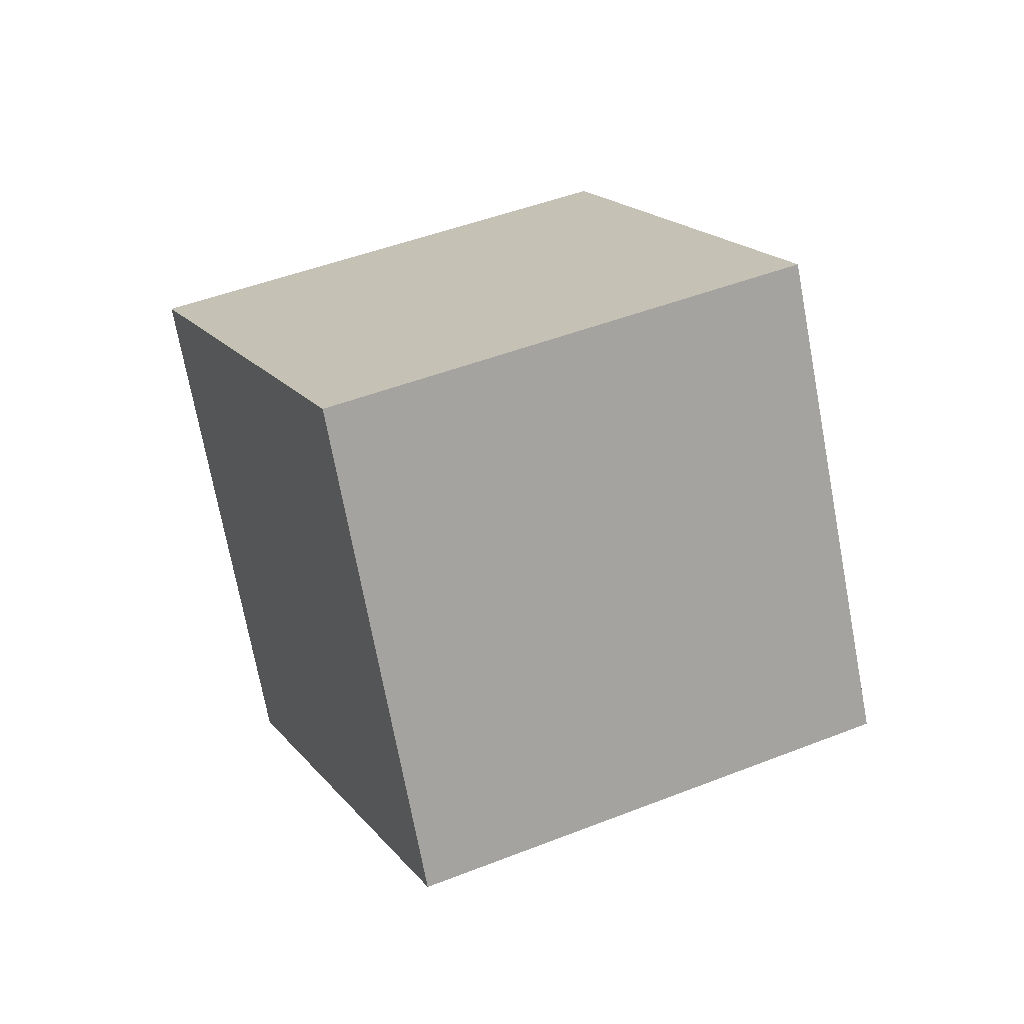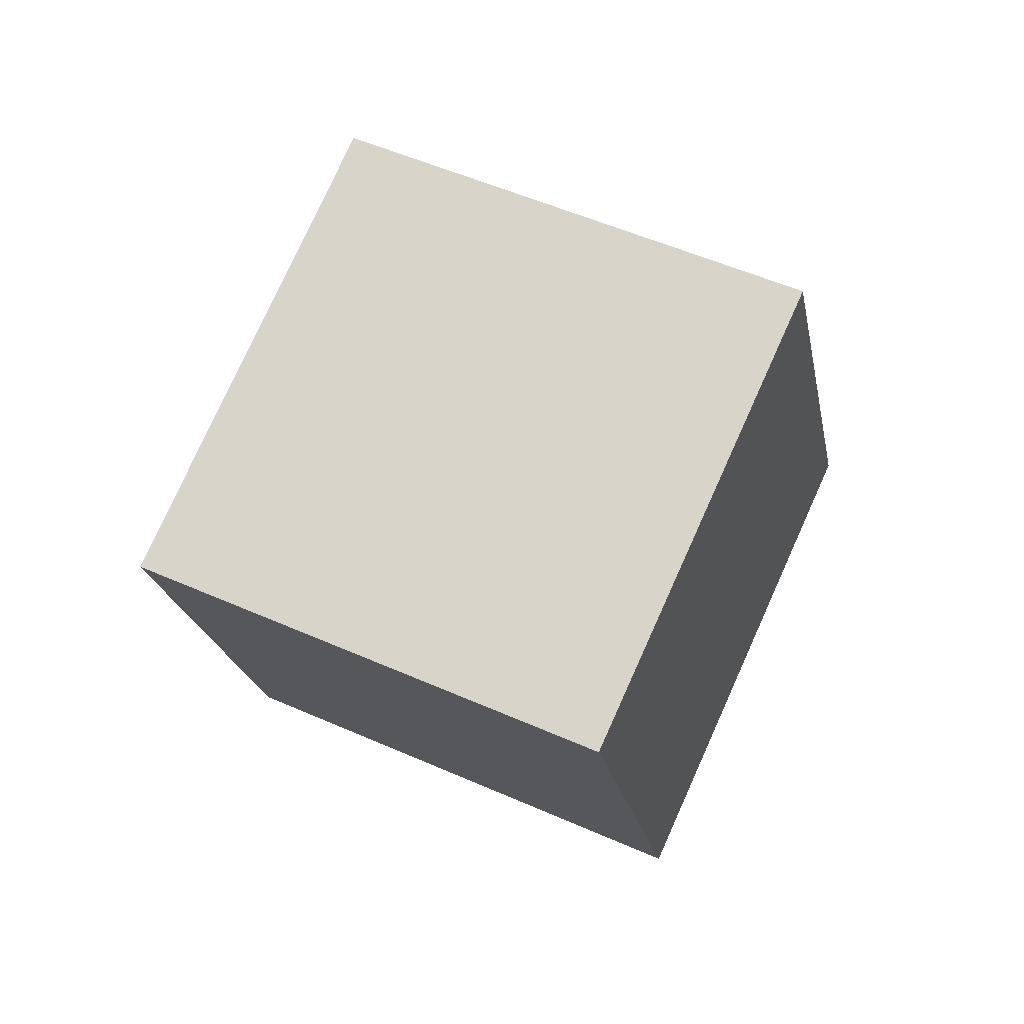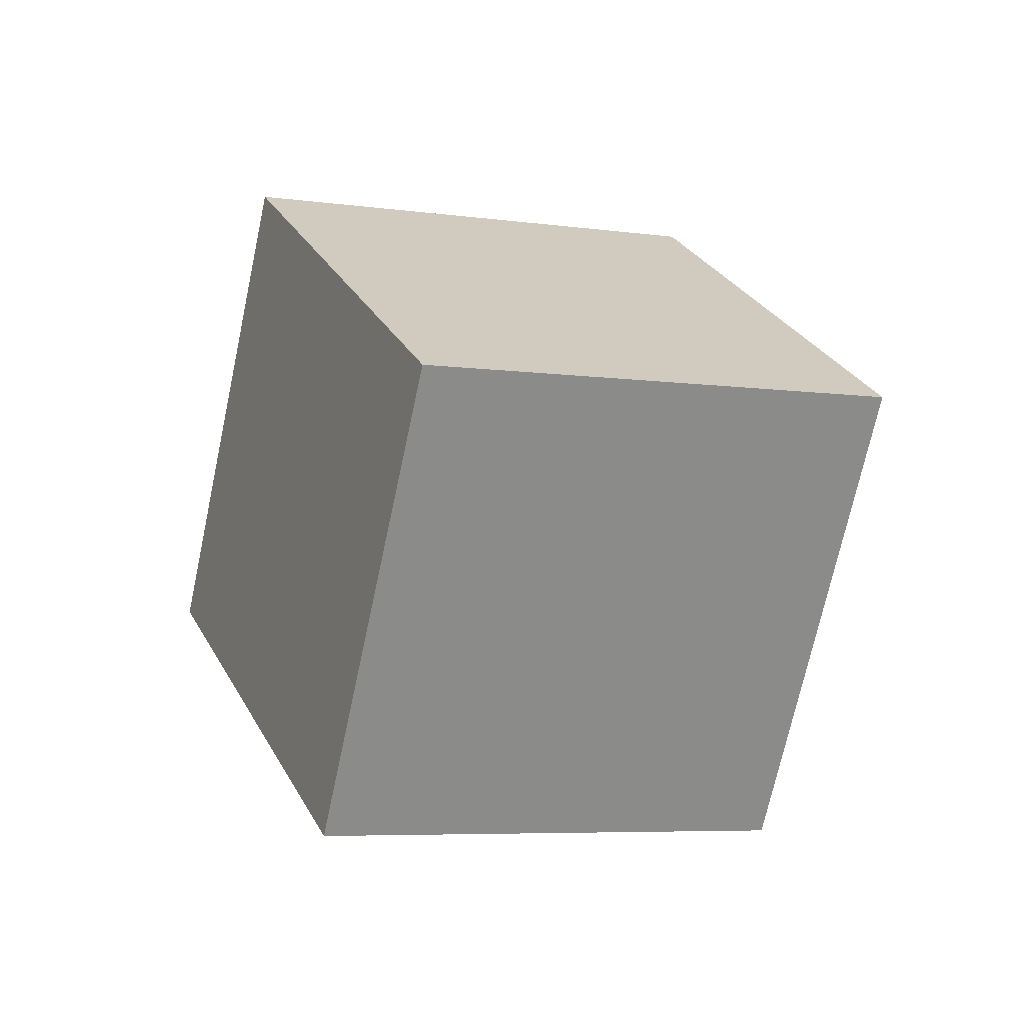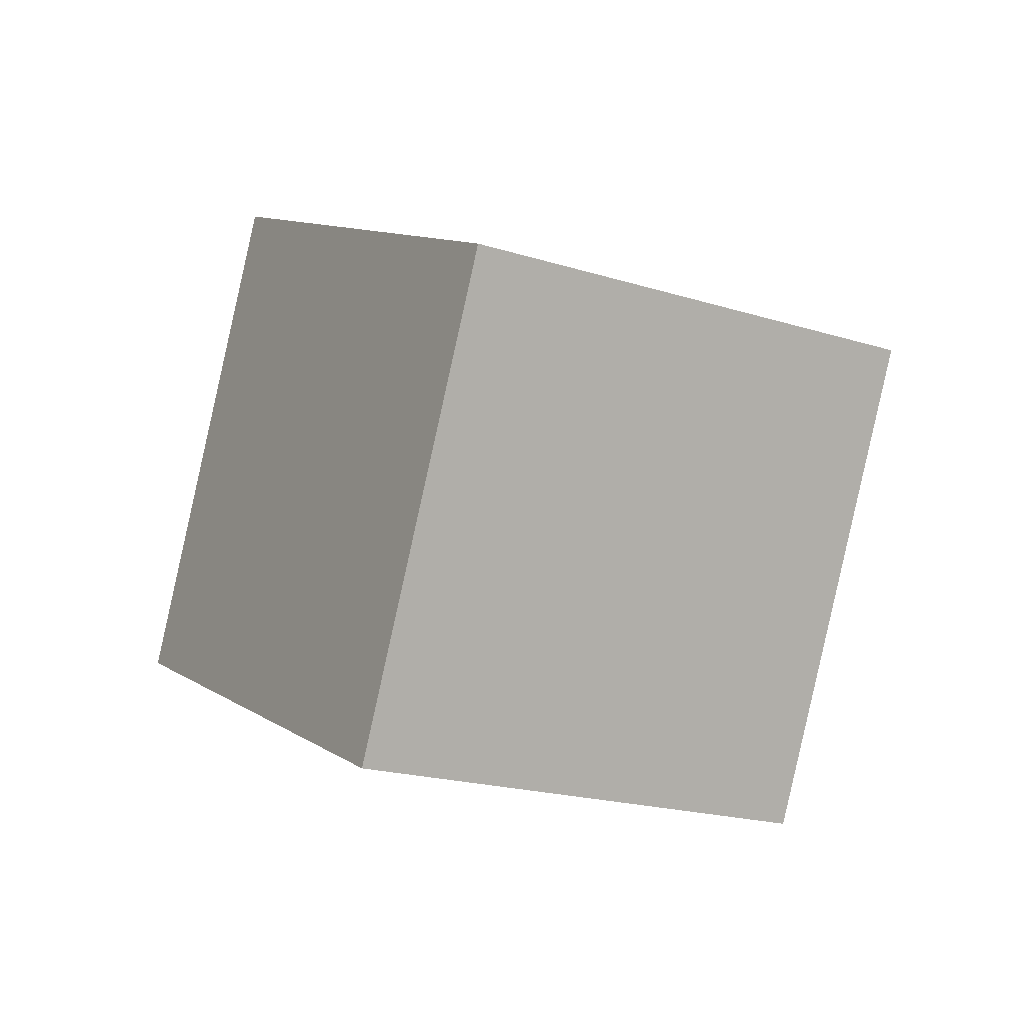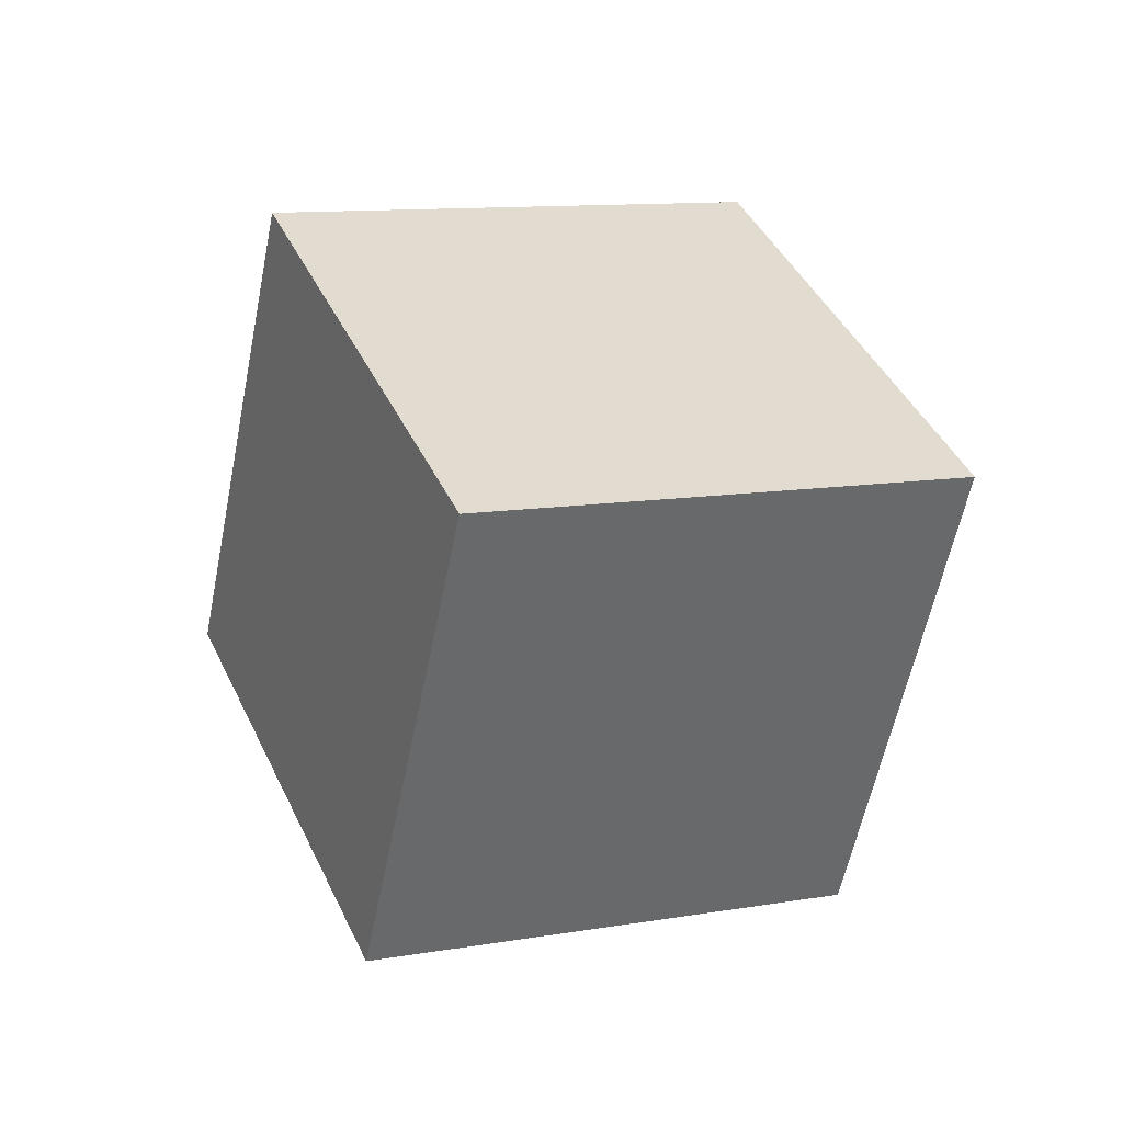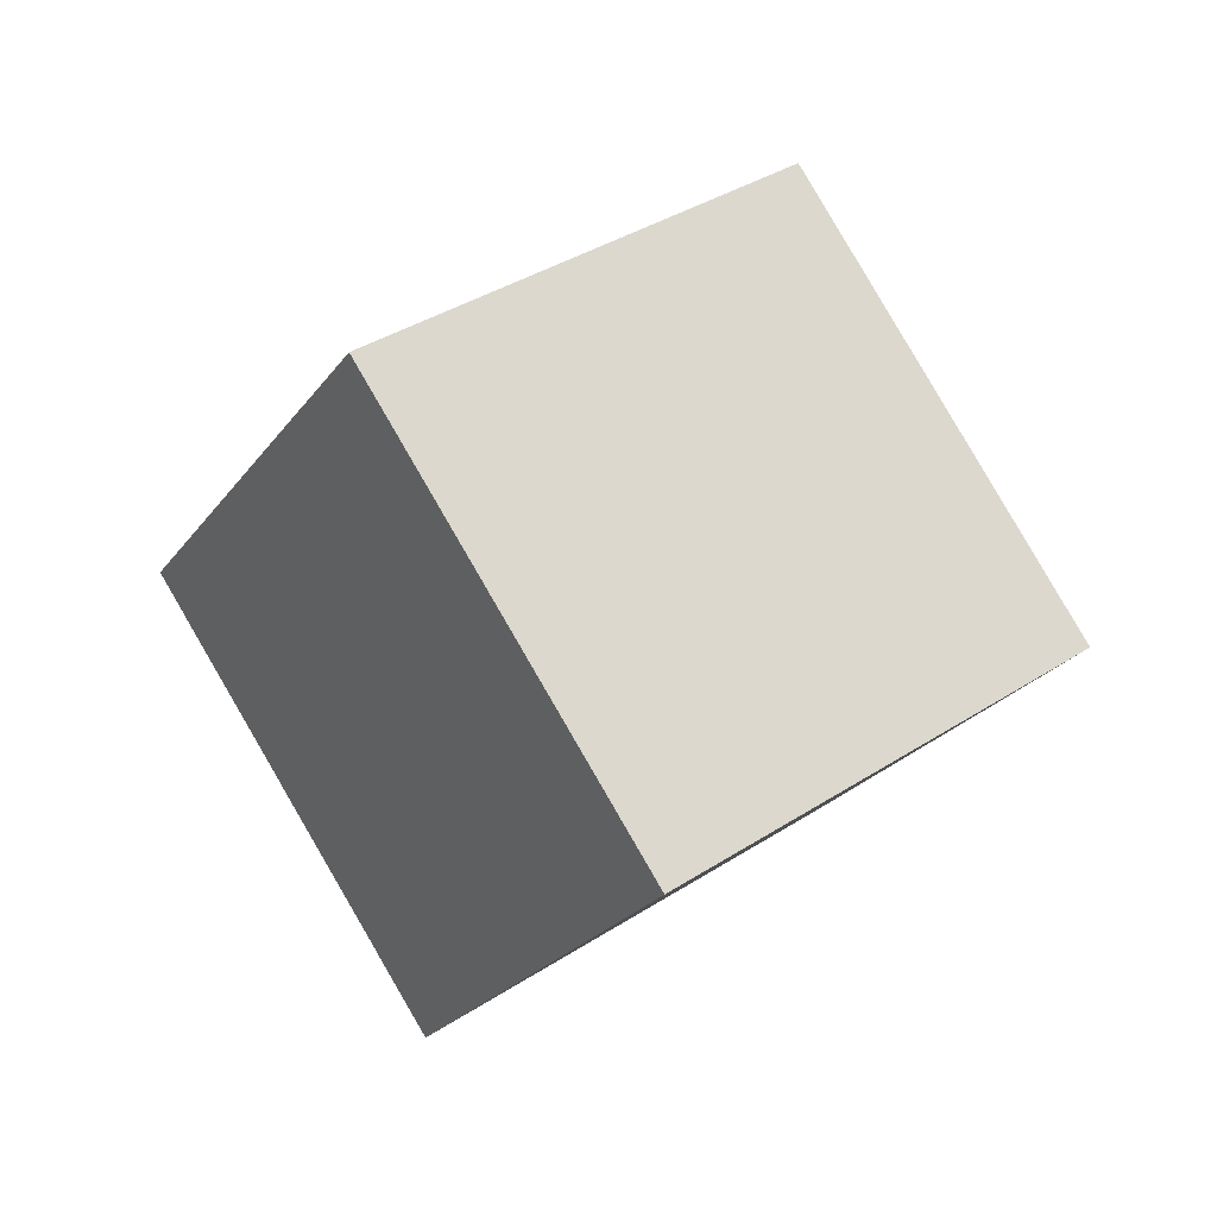
<metadata>
{"format":"obj","ext":"obj","renderer":"f3d","projection":"perspective","resolution":1024,"background":"white","views":[{"elev":-20.2,"azim":33.1,"up":"+Y"},{"elev":-60.9,"azim":133.3,"up":"+Z"},{"elev":69.3,"azim":136.6,"up":"+Z"},{"elev":69.2,"azim":-31.1,"up":"+Y"},{"elev":74.8,"azim":-146.0,"up":"+Y"},{"elev":-49.1,"azim":-154.2,"up":"+Z"}]}
</metadata>
<code>
v -12.31 0.3 -4.394
v -4.971 -5.119 -0.3034
v -10.33 7.771 1.952
v -2.992 2.352 6.042
v -5.818 4.15 -10.95
v 1.524 -1.269 -6.861
v -3.84 11.62 -4.605
v 3.502 6.202 -0.5148
f 2 4 1
f 5 2 1
f 1 4 3
f 3 5 1
f 2 8 4
f 6 2 5
f 6 8 2
f 4 8 3
f 7 5 3
f 3 8 7
f 7 6 5
f 8 6 7

</code>
